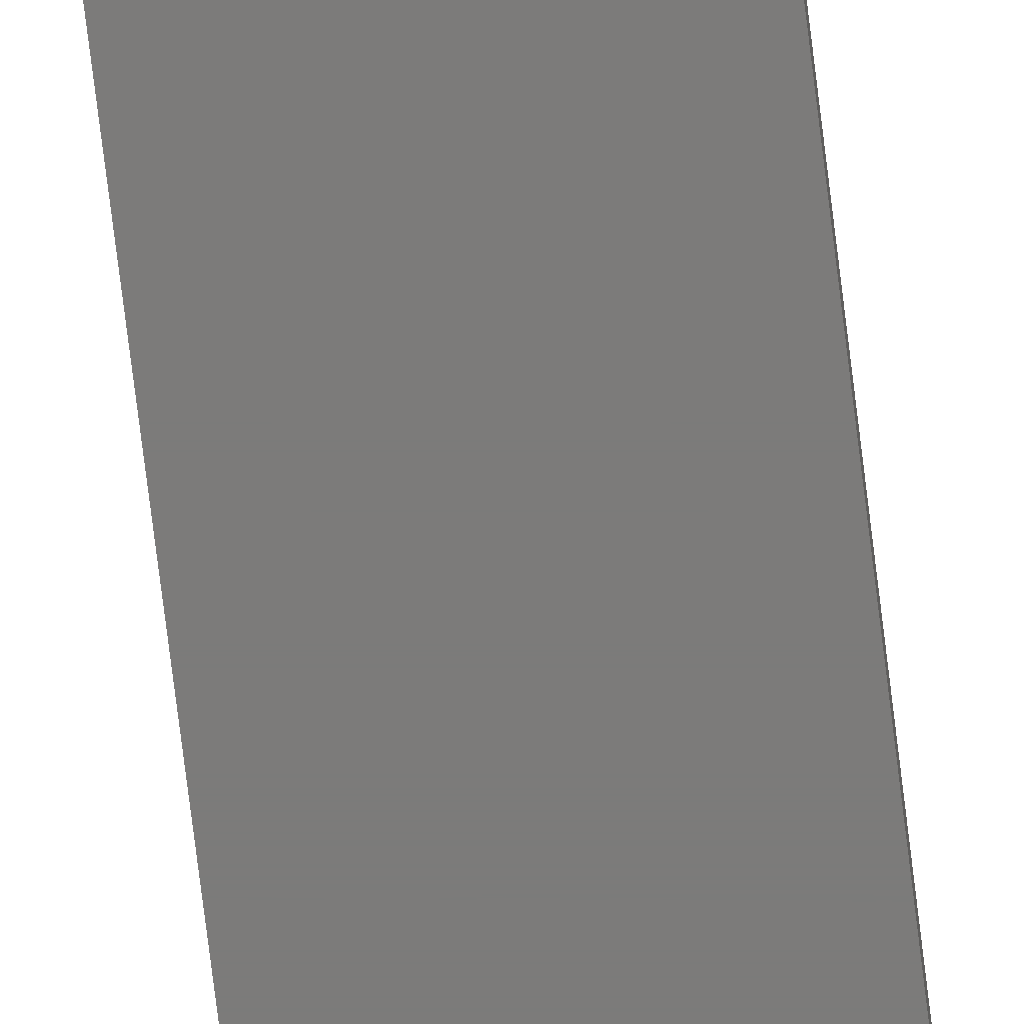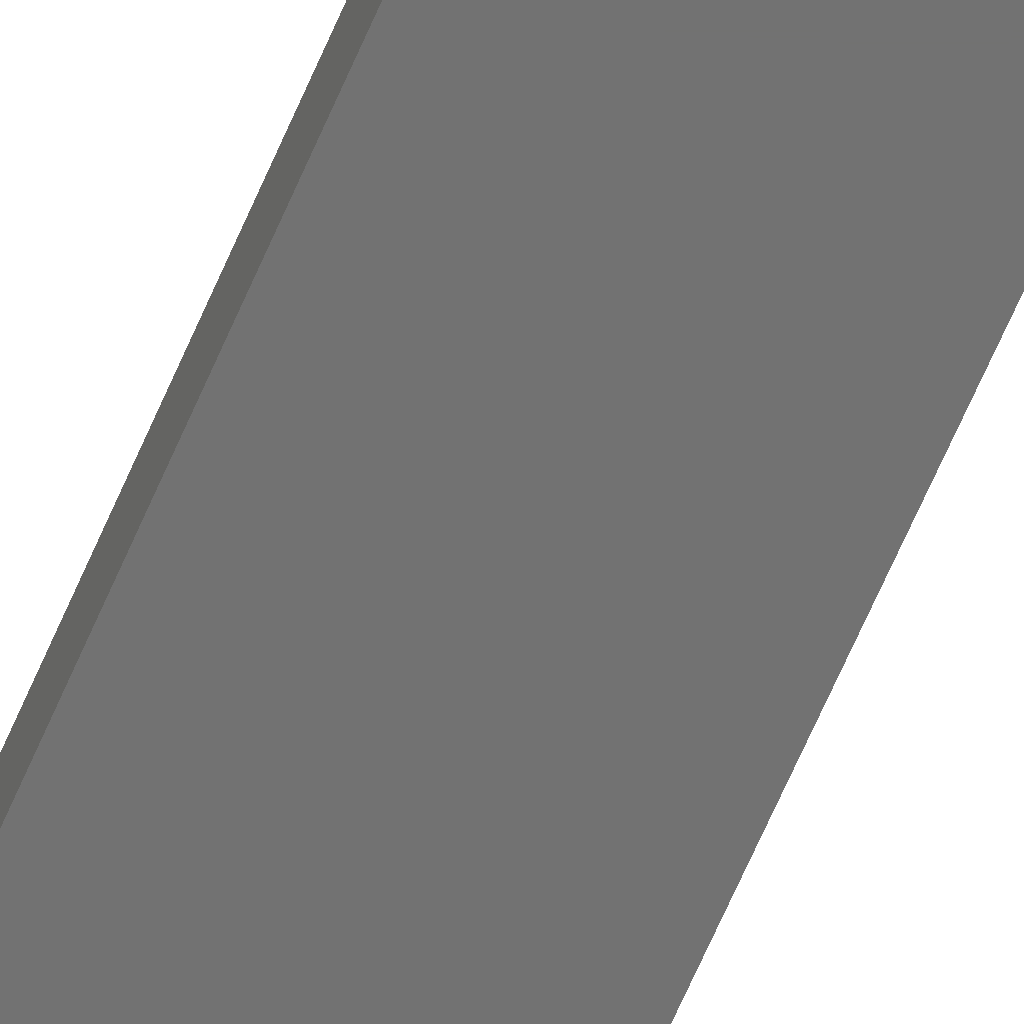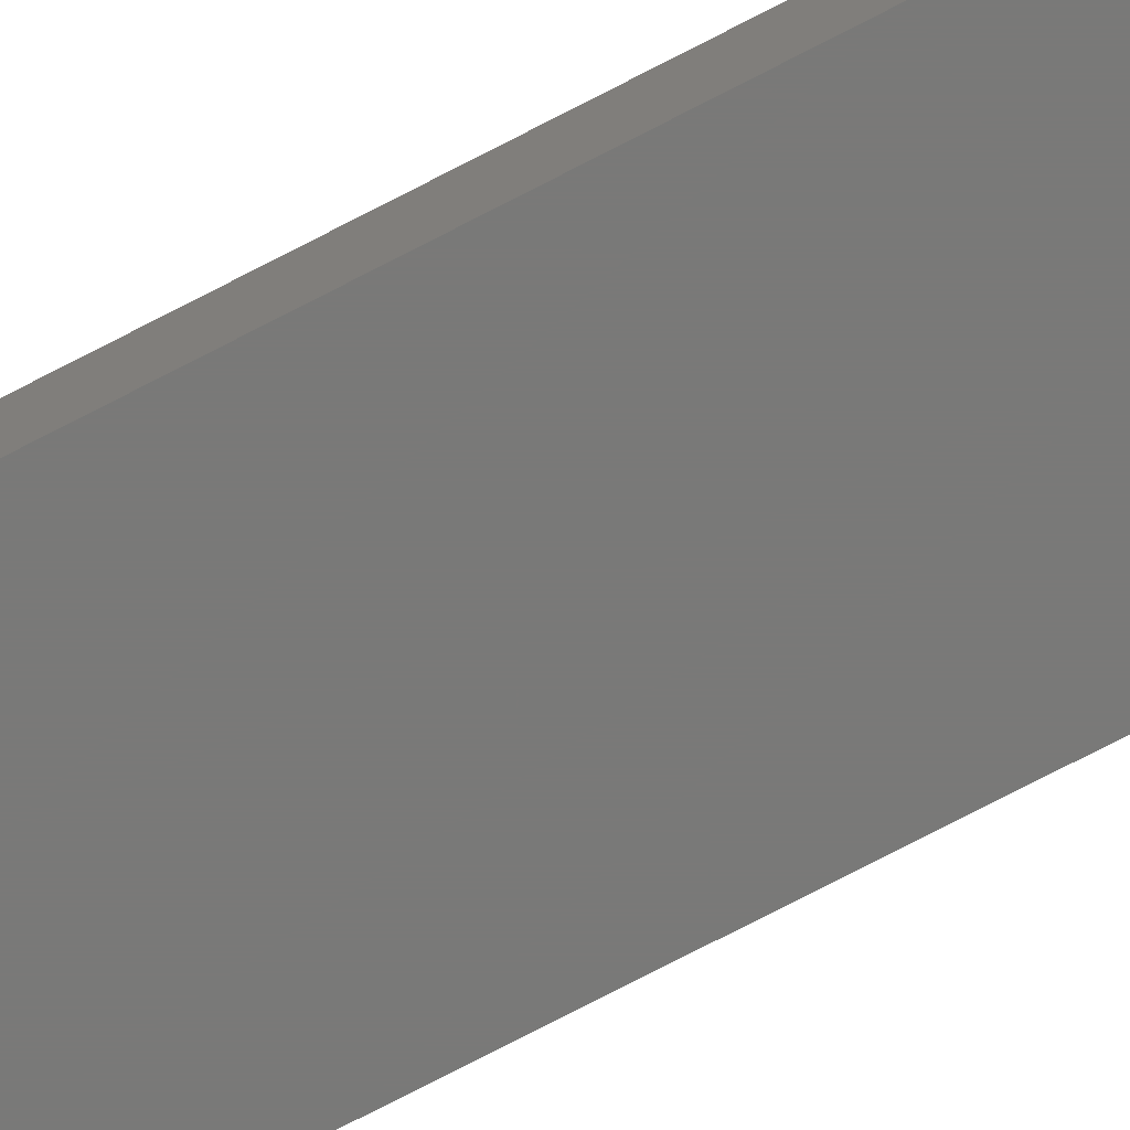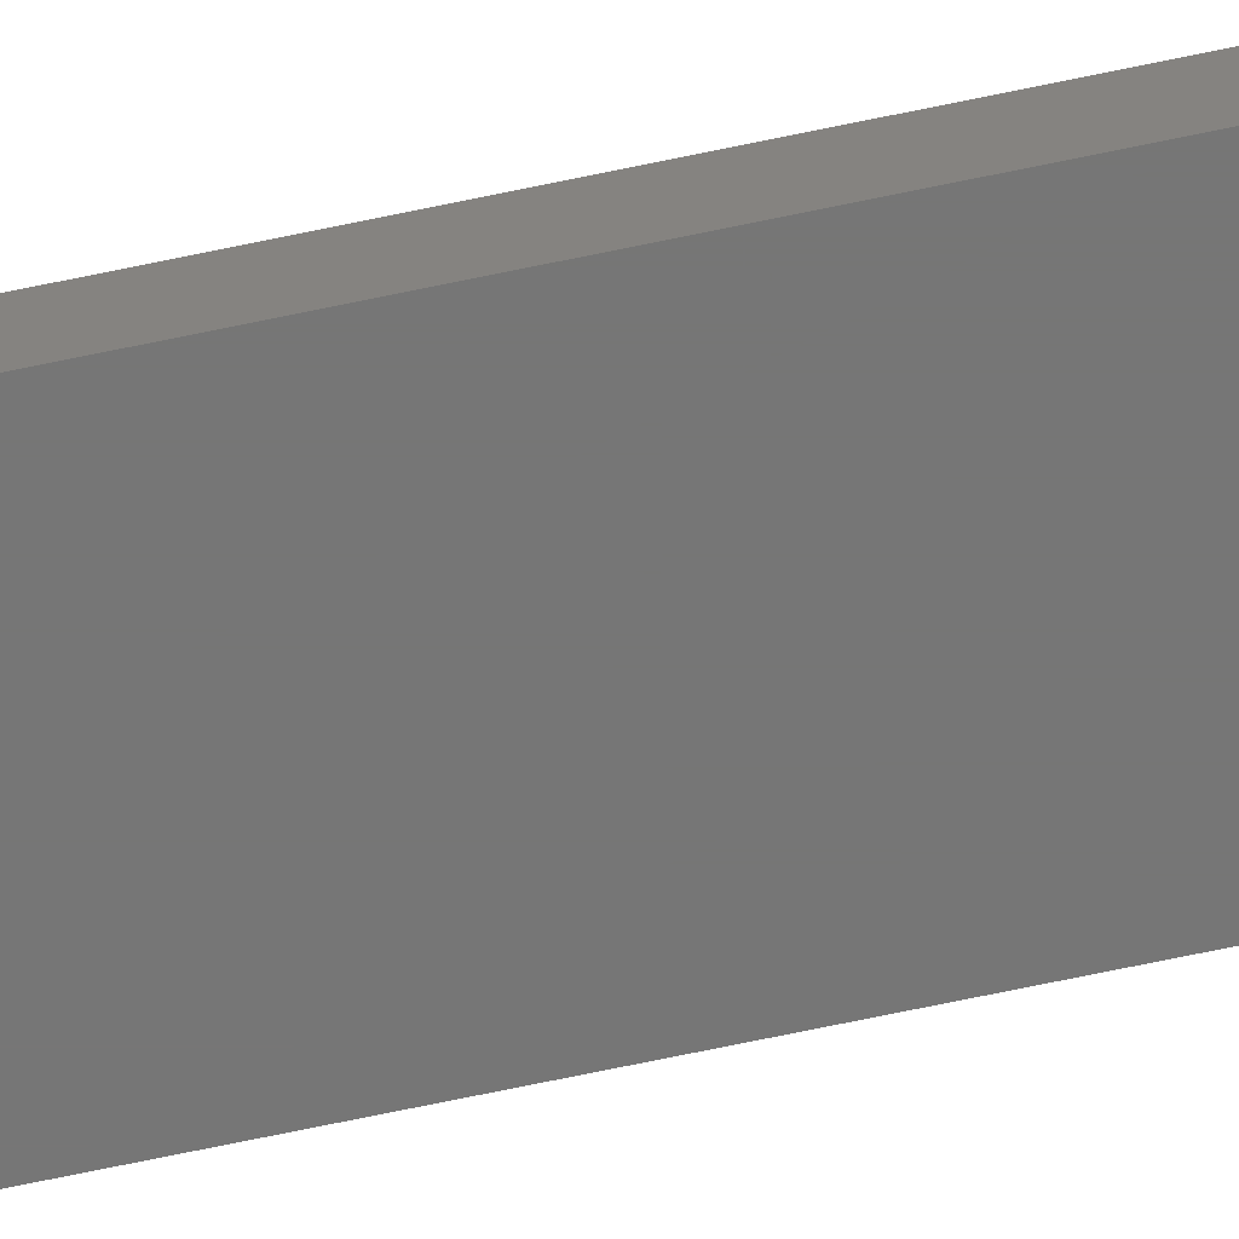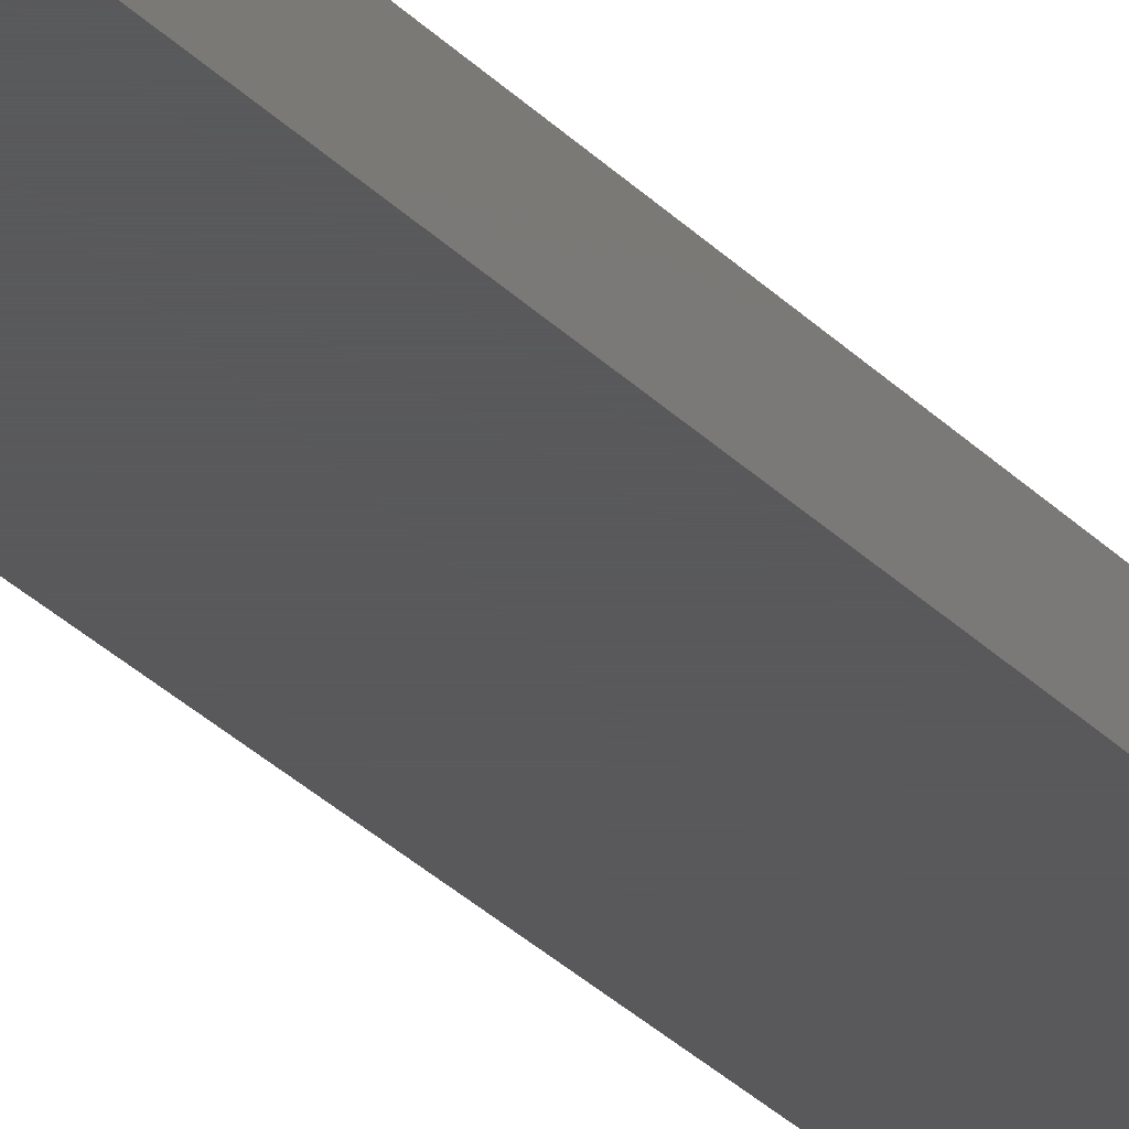
<metadata>
{"format":"stl","ext":"stl","renderer":"f3d","projection":"perspective","resolution":1024,"background":"white","views":[{"elev":-74.6,"azim":7.0,"up":"+Z"},{"elev":-63.8,"azim":157.1,"up":"+Z"},{"elev":-72.2,"azim":-62.2,"up":"+Z"},{"elev":-68.8,"azim":-78.0,"up":"+Z"},{"elev":-22.4,"azim":-152.3,"up":"+Z"}]}
</metadata>
<code>
# stl→obj: 11 verts, 18 faces
v -0.07031 -0.03906 0.007812
v -0.07812 -0.02344 8.674e-19
v -0.01998 -0.03906 0.007812
v -0.01998 -0.03125 0
v -0.07812 0.75 0.01562
v -0.07812 0.75 0
v -0.07812 -0.02344 0.01562
v -0.07031 -0.03906 0.01562
v -0.01998 -0.03906 0.01562
v -0.01998 0.75 0.01562
v -0.01998 0.75 0
f 1 2 3
f 3 2 4
f 5 6 7
f 7 6 2
f 8 1 9
f 9 1 3
f 10 5 9
f 9 5 7
f 9 7 8
f 2 6 4
f 4 6 11
f 7 2 8
f 8 2 1
f 11 10 4
f 4 10 9
f 4 9 3
f 10 11 5
f 5 11 6

</code>
